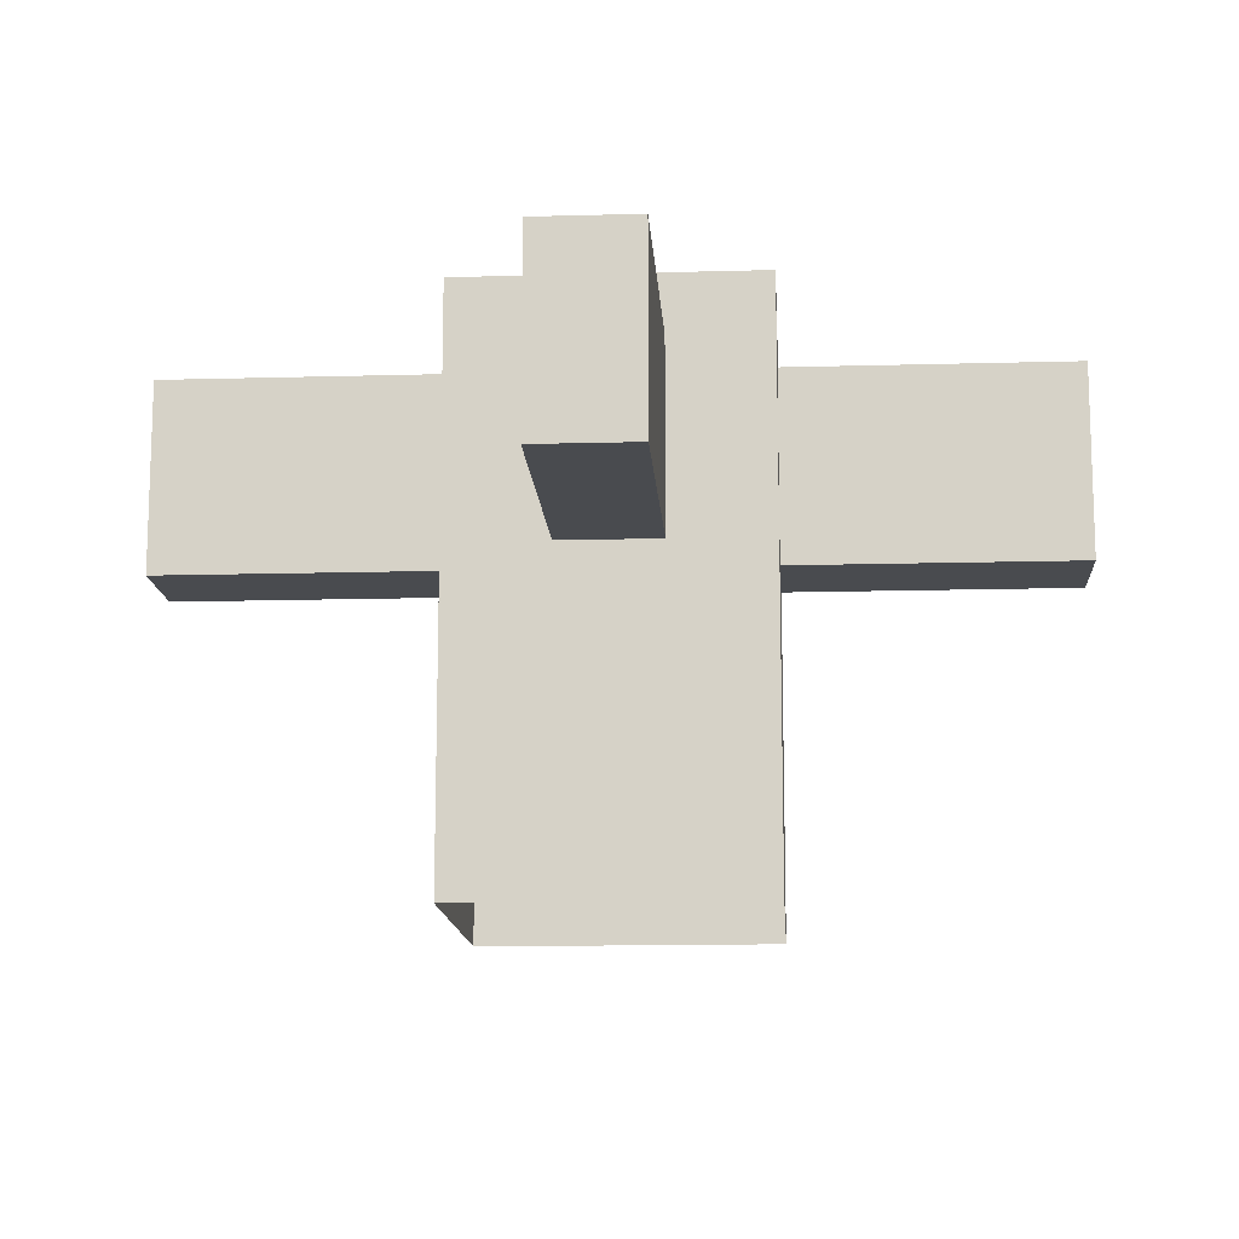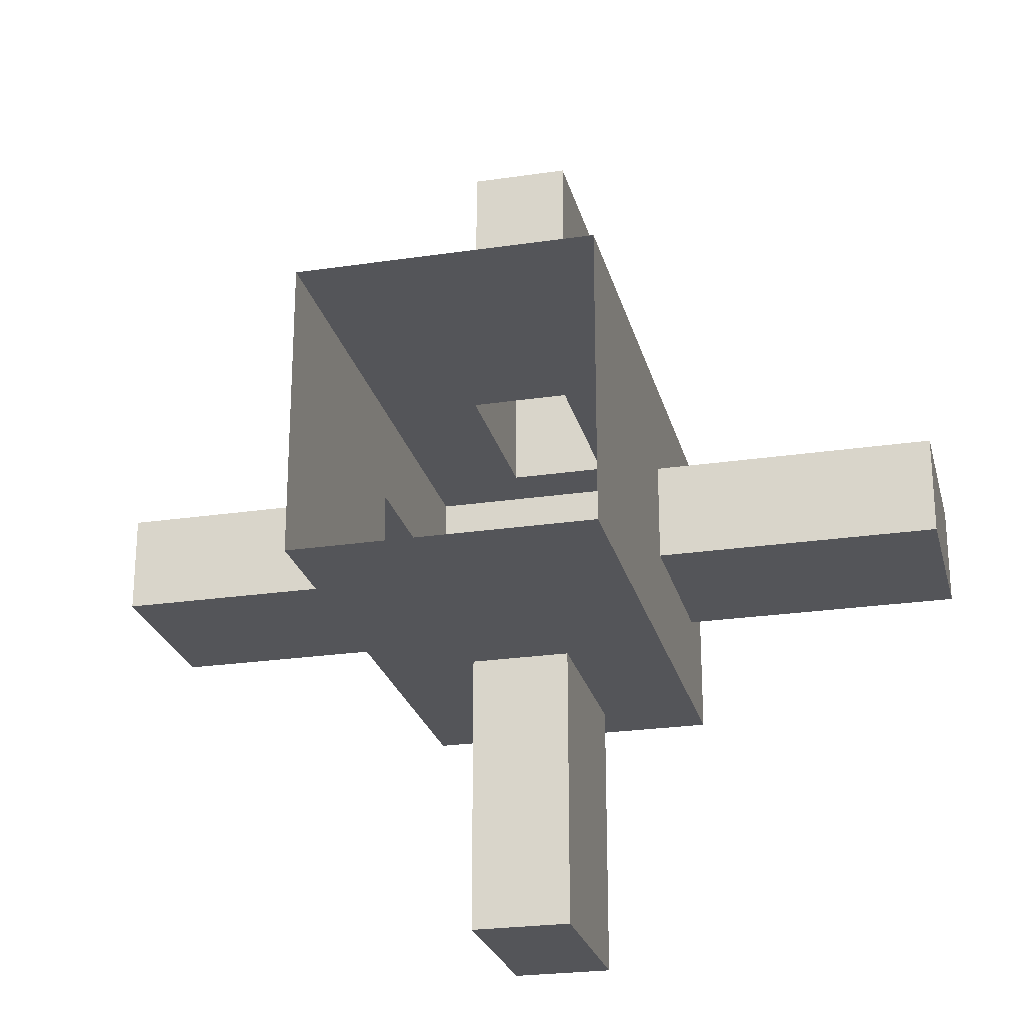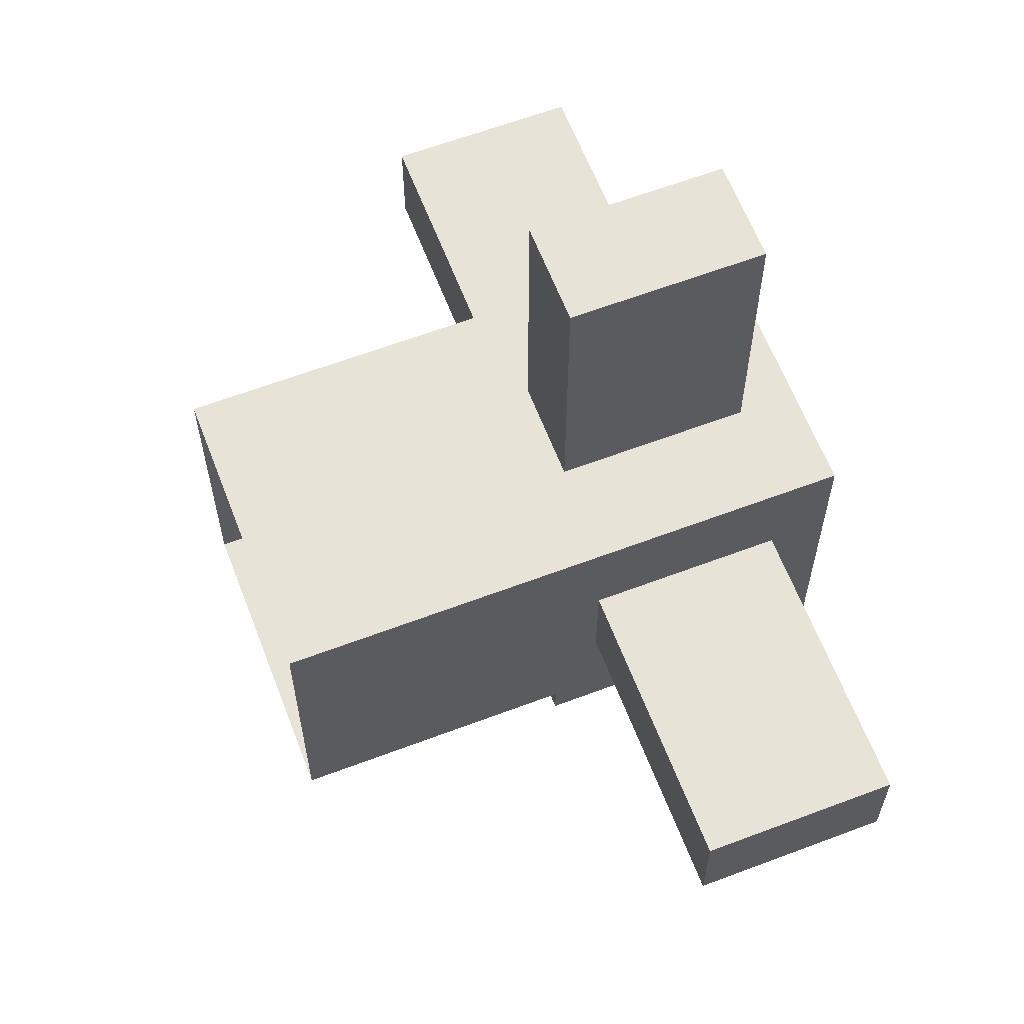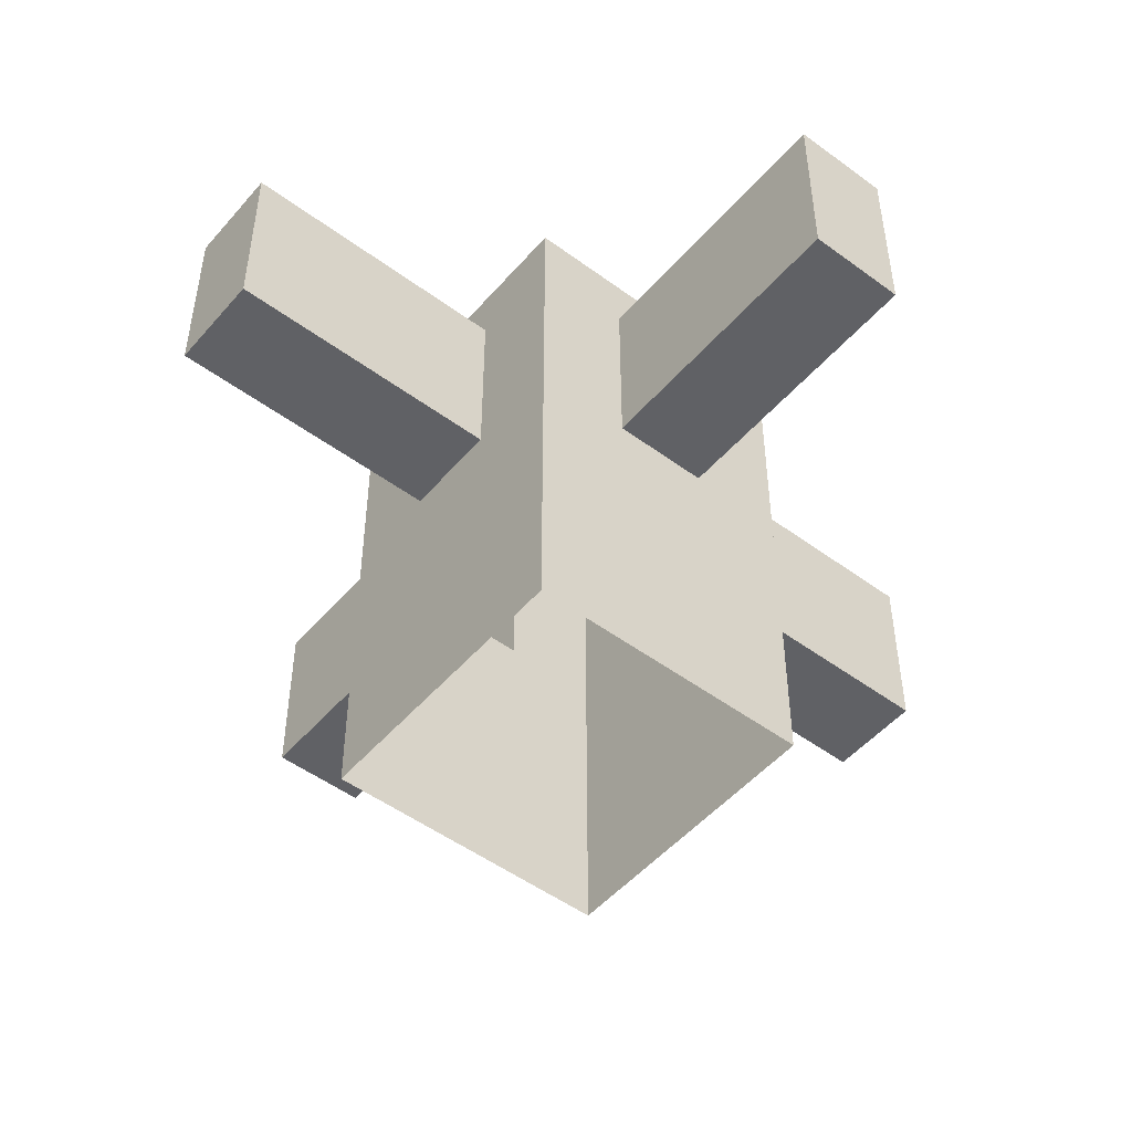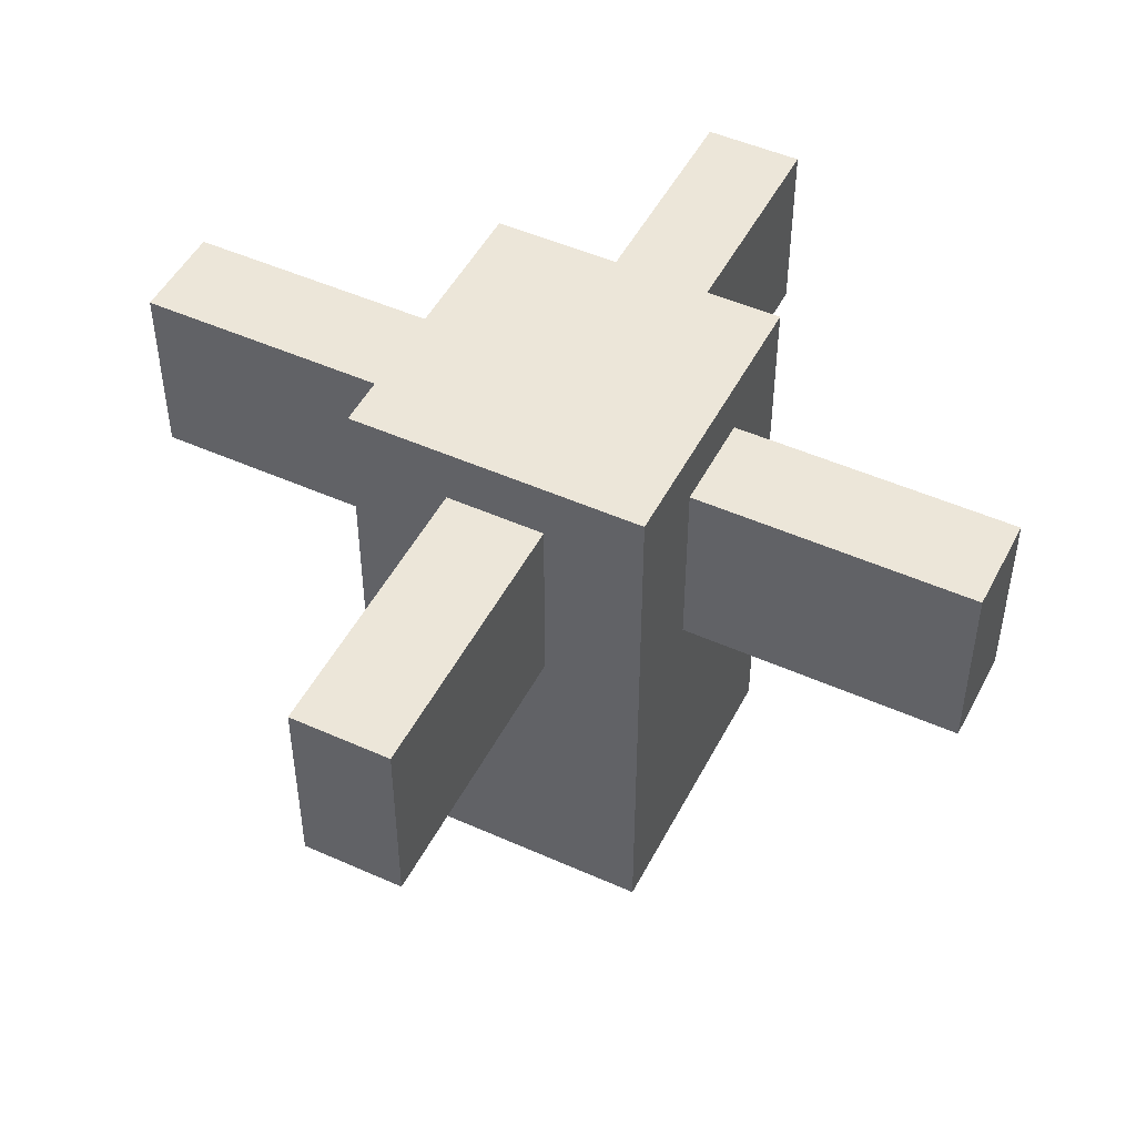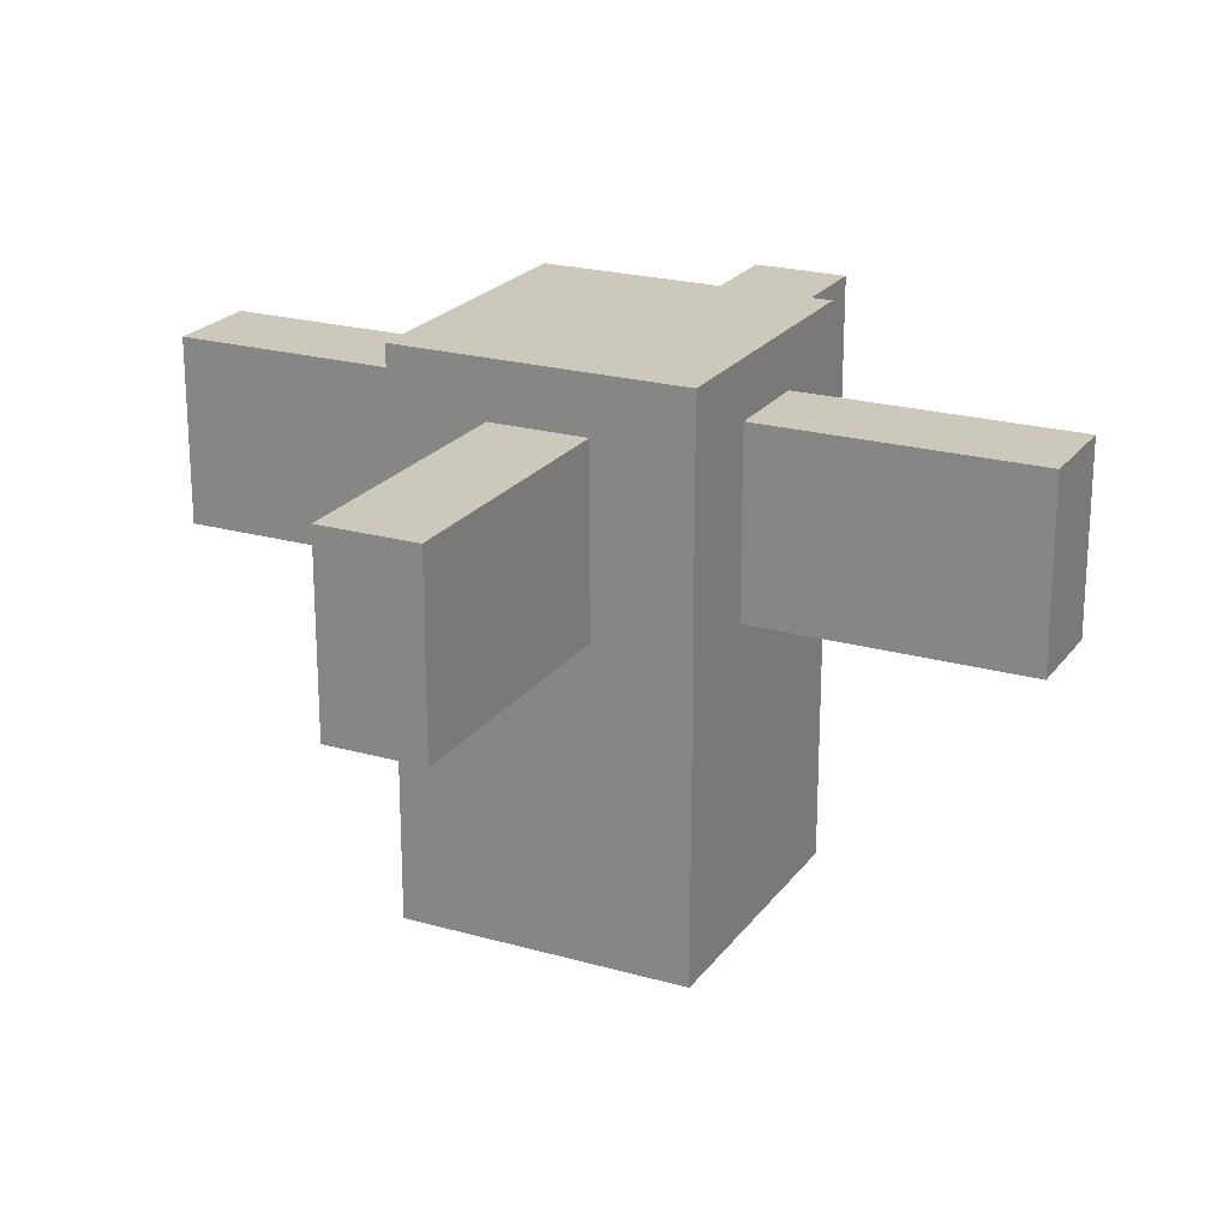
<metadata>
{"format":"obj","ext":"obj","renderer":"f3d","projection":"perspective","resolution":1024,"background":"white","views":[{"elev":-13.7,"azim":-86.4,"up":"+Y"},{"elev":-24.6,"azim":13.7,"up":"+Z"},{"elev":62.3,"azim":69.0,"up":"+Z"},{"elev":-50.0,"azim":50.9,"up":"+Y"},{"elev":48.8,"azim":116.5,"up":"+Y"},{"elev":22.1,"azim":-153.7,"up":"+Y"}]}
</metadata>
<code>
o monster_Cube.006
v 9.253 0 0.2636
v 9.253 1 0.2636
v 9.253 0 -0.2636
v 9.253 1 -0.2636
v 9.78 0 0.2636
v 9.78 1 0.2636
v 9.78 0 -0.2636
v 9.78 1 -0.2636
v 9.253 0.8979 0.08807
v 9.253 0.8979 -0.08807
v 9.253 0.5637 -0.08807
v 9.253 0.5637 0.08807
v 9.428 0.8979 -0.2636
v 9.604 0.8979 -0.2636
v 9.604 0.5637 -0.2636
v 9.428 0.5637 -0.2636
v 9.78 0.8979 -0.08807
v 9.78 0.8979 0.08807
v 9.78 0.5637 0.08807
v 9.78 0.5637 -0.08807
v 9.604 0.8979 0.2636
v 9.428 0.8979 0.2636
v 9.428 0.5637 0.2636
v 9.604 0.5637 0.2636
v 8.751 0.8979 -0.08807
v 8.751 0.8979 0.08807
v 8.751 0.5637 -0.08807
v 8.751 0.5637 0.08807
v 9.604 0.8979 -0.7655
v 9.428 0.8979 -0.7655
v 9.604 0.5637 -0.7655
v 9.428 0.5637 -0.7655
v 10.28 0.8979 0.08807
v 10.28 0.8979 -0.08807
v 10.28 0.5637 0.08807
v 10.28 0.5637 -0.08807
v 9.428 0.8979 0.7655
v 9.604 0.8979 0.7655
v 9.428 0.5637 0.7655
v 9.604 0.5637 0.7655
f 38 37 39 40
f 34 33 35 36
f 30 29 31 32
f 26 25 27 28
f 6 8 4 2
f 19 20 36 35
f 4 10 9 2
f 3 11 10 4
f 1 12 11 3
f 2 9 12 1
f 12 9 26 28
f 8 14 13 4
f 7 15 14 8
f 3 16 15 7
f 4 13 16 3
f 22 23 39 37
f 6 18 17 8
f 5 19 18 6
f 7 20 19 5
f 8 17 20 7
f 15 16 32 31
f 2 22 21 6
f 1 23 22 2
f 5 24 23 1
f 6 21 24 5
f 16 13 30 32
f 23 24 40 39
f 20 17 34 36
f 24 21 38 40
f 9 10 25 26
f 13 14 29 30
f 10 11 27 25
f 17 18 33 34
f 14 15 31 29
f 21 22 37 38
f 11 12 28 27
f 18 19 35 33

</code>
